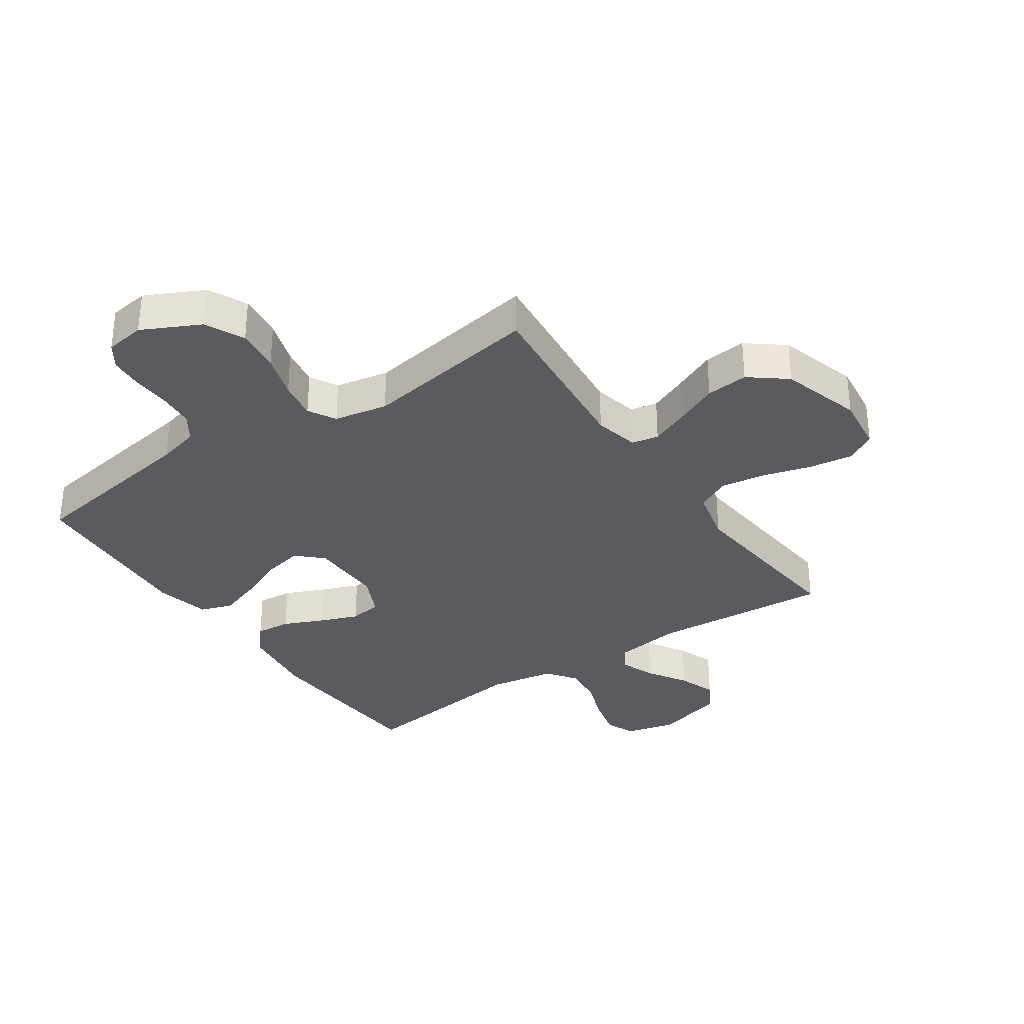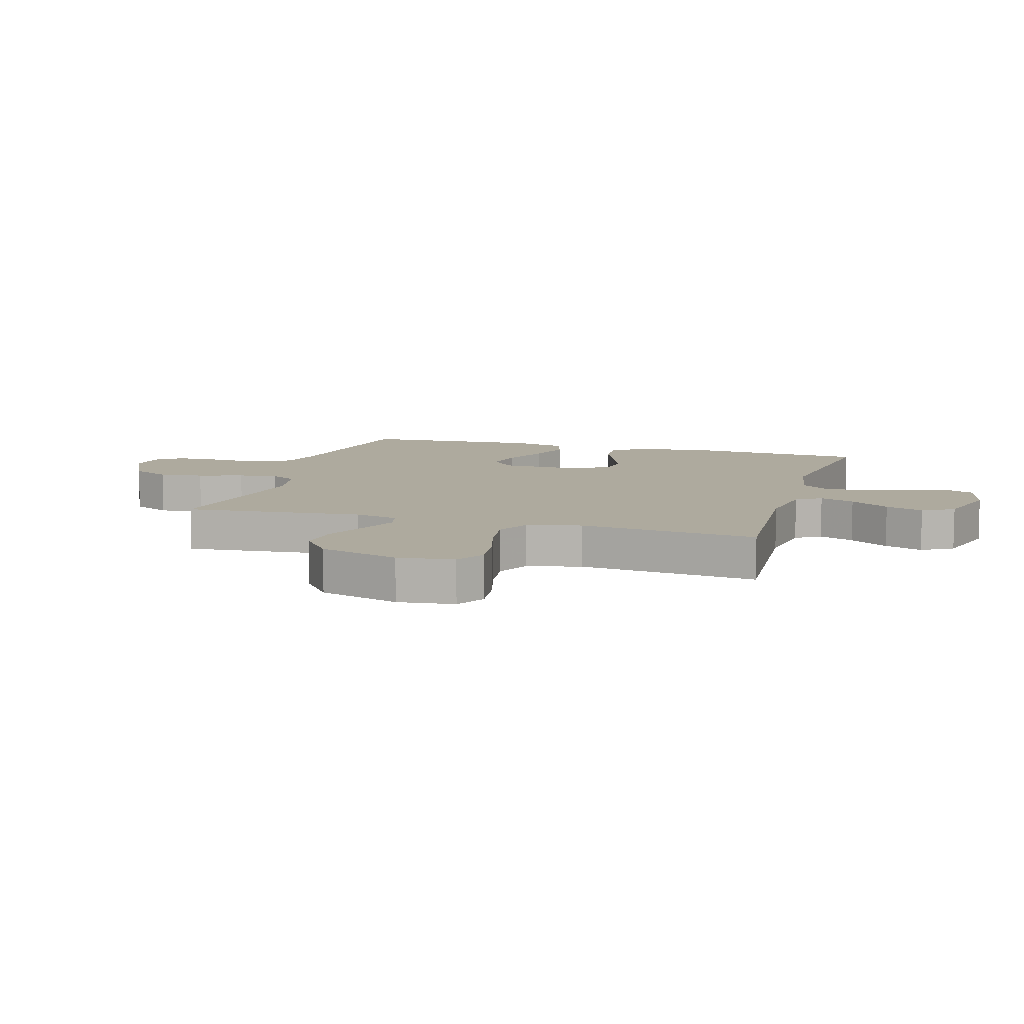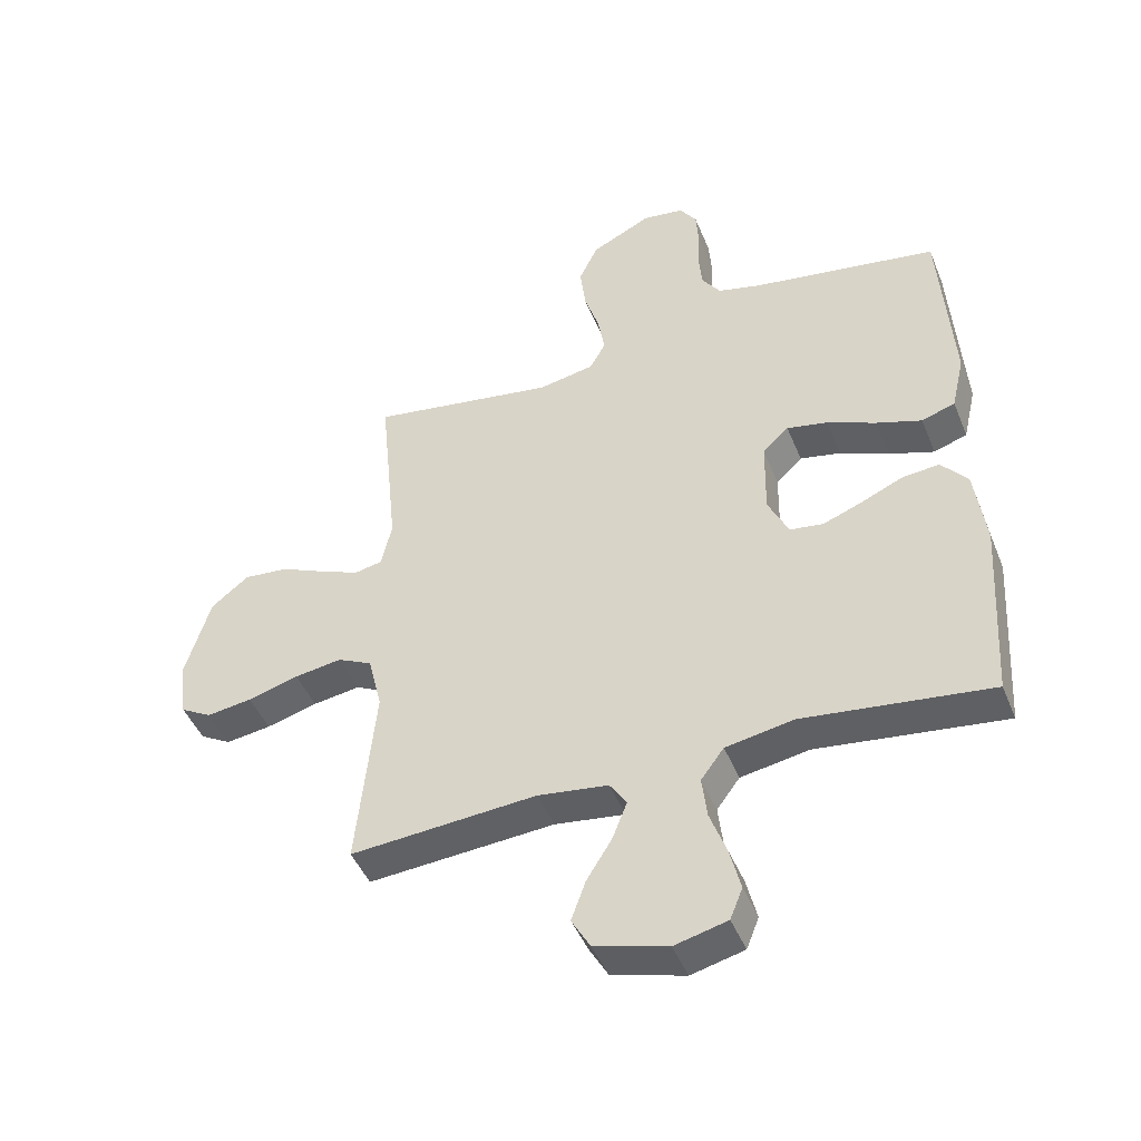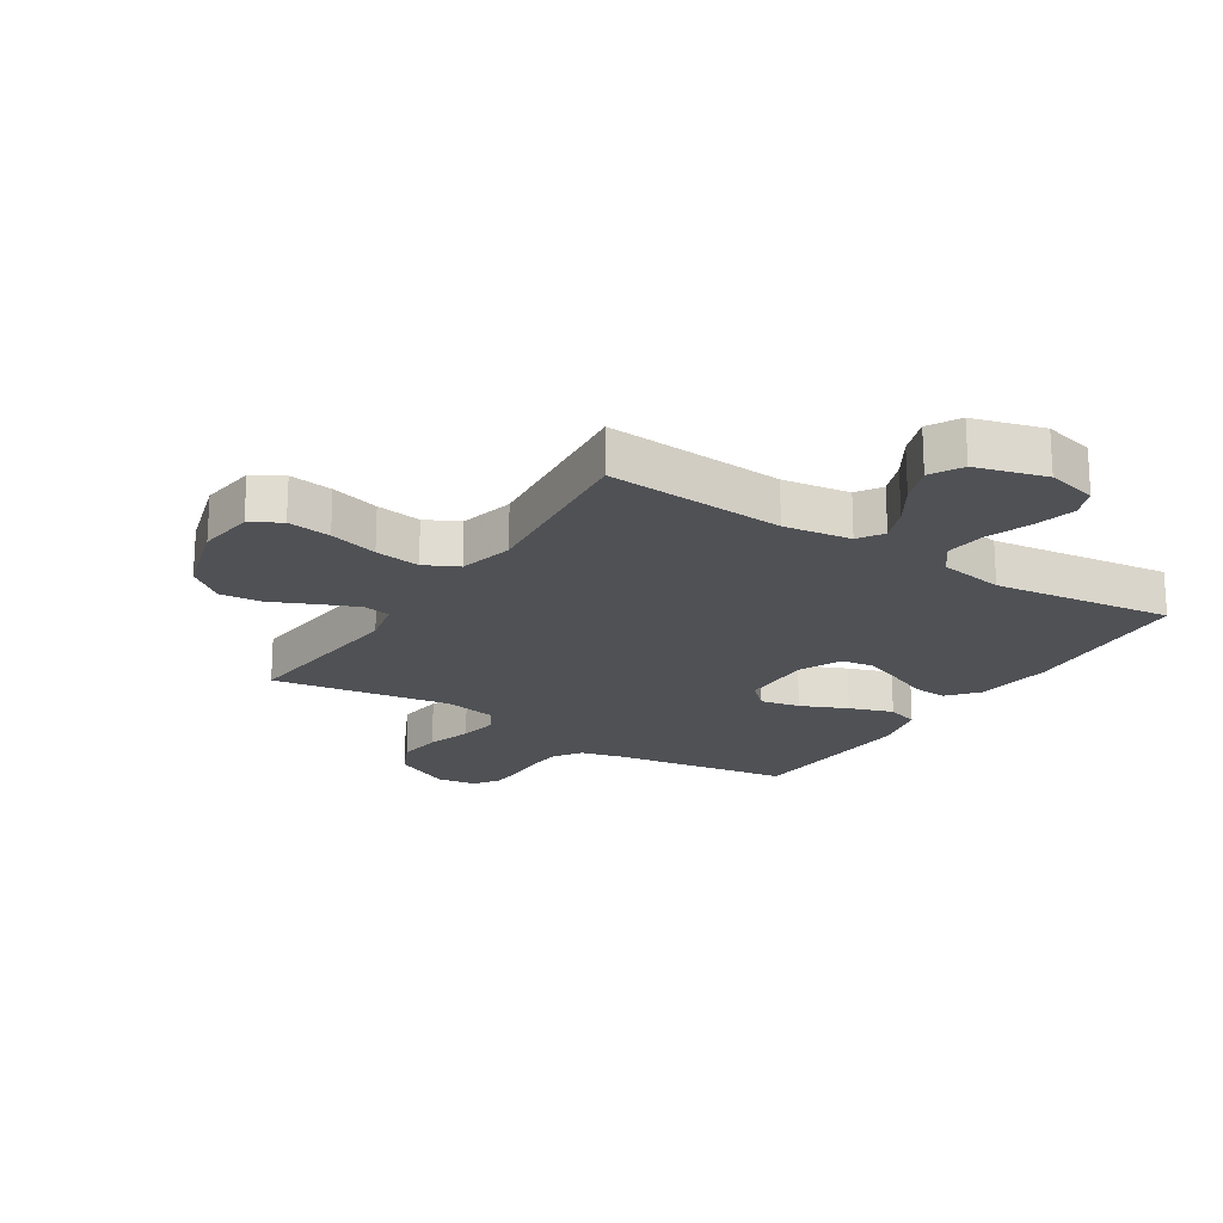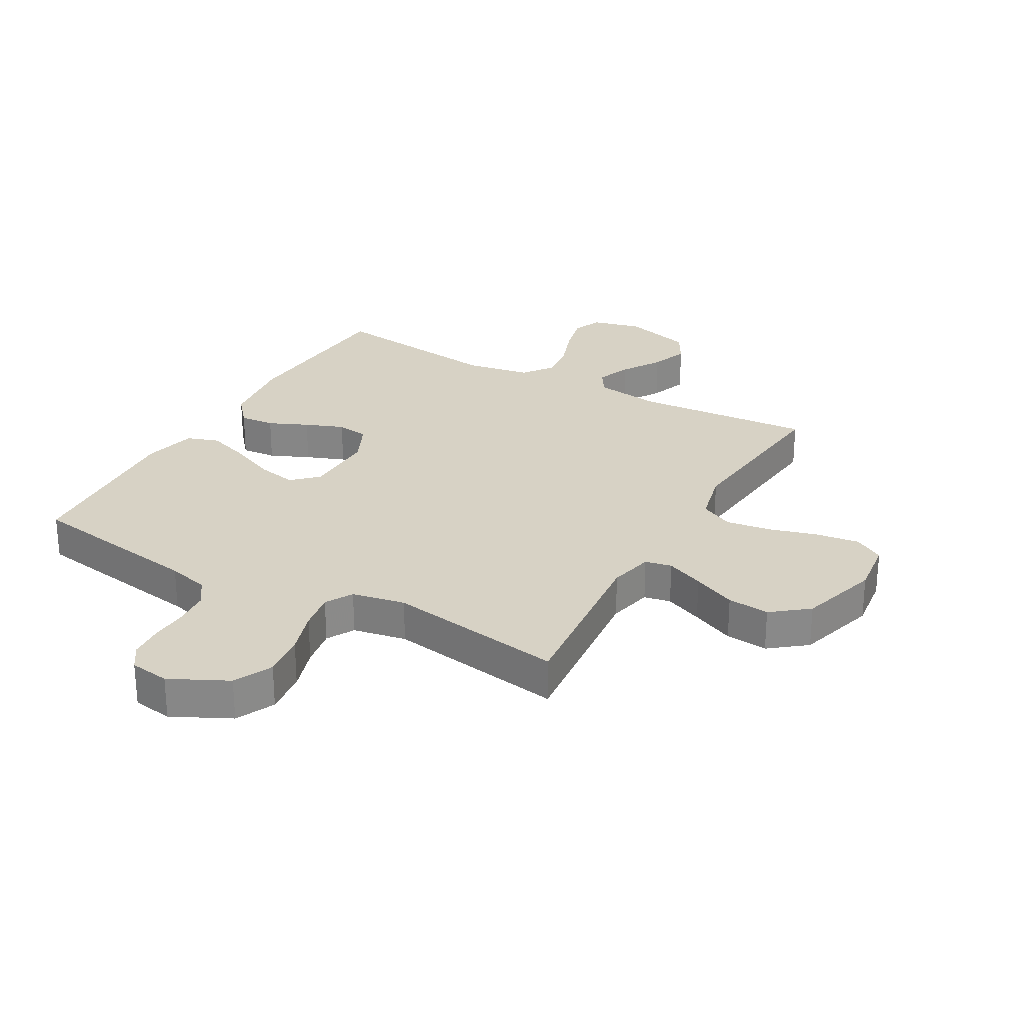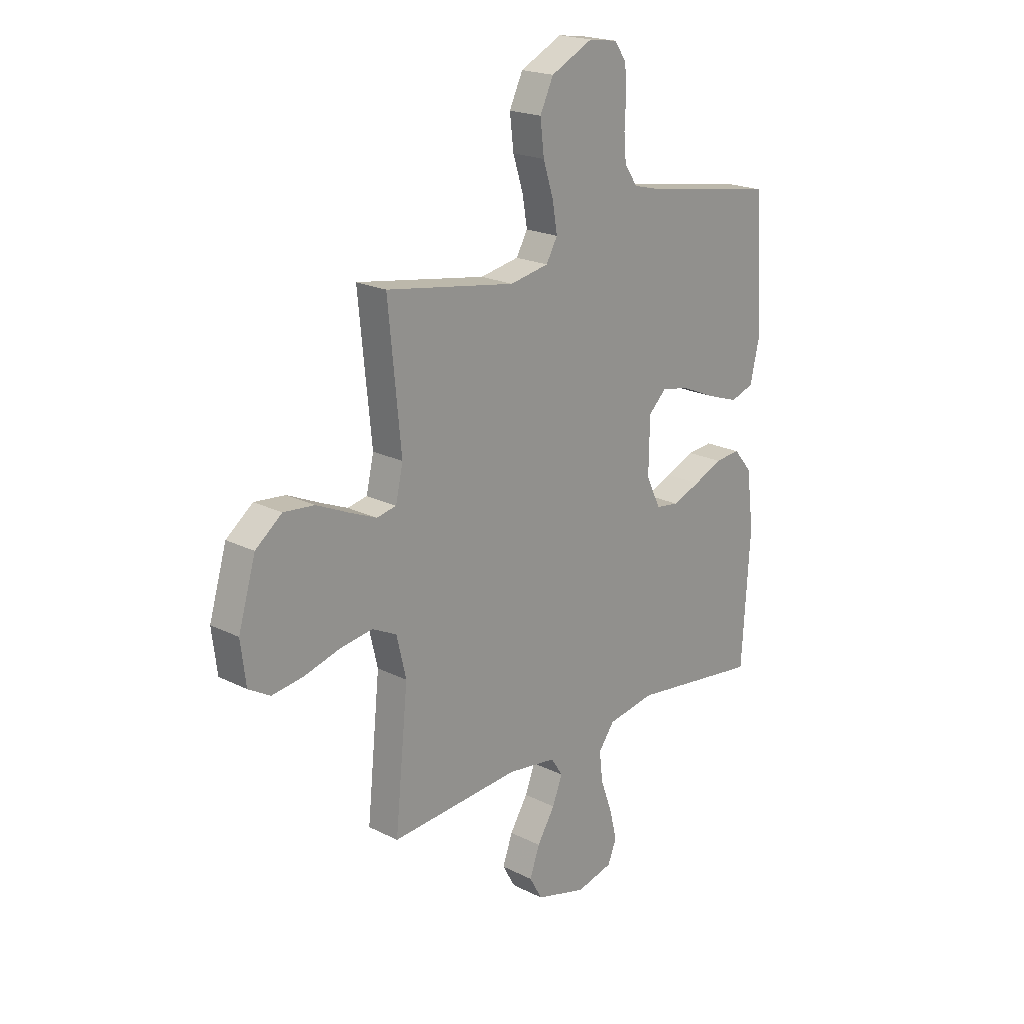
<metadata>
{"format":"obj","ext":"obj","renderer":"f3d","projection":"perspective","resolution":1024,"background":"white","views":[{"elev":-32.8,"azim":34.3,"up":"+Y"},{"elev":9.2,"azim":106.6,"up":"+Y"},{"elev":-45.9,"azim":-158.6,"up":"+Z"},{"elev":-20.1,"azim":147.4,"up":"+Y"},{"elev":27.2,"azim":29.4,"up":"+Y"},{"elev":20.5,"azim":132.4,"up":"+Z"}]}
</metadata>
<code>
v 0.5 0.07 -0.5
v 0.2 0.07 -0.479
v 0.087 0.07 -0.495
v 0.06 0.07 -0.537
v 0.083 0.07 -0.596
v 0.124 0.07 -0.662
v 0.147 0.07 -0.726
v 0.117 0.07 -0.779
v 0 0.07 -0.812
v -0.085 0.07 -0.791
v -0.105 0.07 -0.741
v -0.088 0.07 -0.672
v -0.061 0.07 -0.598
v -0.053 0.07 -0.53
v -0.09 0.07 -0.48
v -0.2 0.07 -0.461
v -0.5 0.07 -0.5
v -0.519 0.07 -0.2
v -0.502 0.07 -0.069
v -0.46 0.07 -0.019
v -0.401 0.07 -0.024
v -0.335 0.07 -0.053
v -0.27 0.07 -0.078
v -0.216 0.07 -0.07
v -0.183 0.07 0
v -0.185 0.07 0.124
v -0.227 0.07 0.164
v -0.293 0.07 0.15
v -0.371 0.07 0.116
v -0.444 0.07 0.091
v -0.498 0.07 0.109
v -0.519 0.07 0.2
v -0.5 0.07 0.5
v -0.2 0.07 0.549
v -0.13 0.07 0.567
v -0.1 0.07 0.611
v -0.095 0.07 0.67
v -0.098 0.07 0.735
v -0.094 0.07 0.792
v -0.067 0.07 0.832
v 0 0.07 0.842
v 0.097 0.07 0.794
v 0.128 0.07 0.729
v 0.119 0.07 0.654
v 0.095 0.07 0.579
v 0.084 0.07 0.514
v 0.11 0.07 0.468
v 0.2 0.07 0.451
v 0.5 0.07 0.5
v 0.47 0.07 0.2
v 0.487 0.07 0.125
v 0.532 0.07 0.116
v 0.596 0.07 0.143
v 0.669 0.07 0.176
v 0.74 0.07 0.183
v 0.801 0.07 0.135
v 0.841 0.07 0
v 0.829 0.07 -0.095
v 0.779 0.07 -0.124
v 0.706 0.07 -0.114
v 0.624 0.07 -0.091
v 0.548 0.07 -0.08
v 0.492 0.07 -0.108
v 0.47 0.07 -0.2
v 0.5 0 -0.5
v 0.2 0 -0.479
v 0.087 0 -0.495
v 0.06 0 -0.537
v 0.083 0 -0.596
v 0.124 0 -0.662
v 0.147 0 -0.726
v 0.117 0 -0.779
v 0 0 -0.812
v -0.085 0 -0.791
v -0.105 0 -0.741
v -0.088 0 -0.672
v -0.061 0 -0.598
v -0.053 0 -0.53
v -0.09 0 -0.48
v -0.2 0 -0.461
v -0.5 0 -0.5
v -0.519 0 -0.2
v -0.502 0 -0.069
v -0.46 0 -0.019
v -0.401 0 -0.024
v -0.335 0 -0.053
v -0.27 0 -0.078
v -0.216 0 -0.07
v -0.183 0 0
v -0.185 0 0.124
v -0.227 0 0.164
v -0.293 0 0.15
v -0.371 0 0.116
v -0.444 0 0.091
v -0.498 0 0.109
v -0.519 0 0.2
v -0.5 0 0.5
v -0.2 0 0.549
v -0.13 0 0.567
v -0.1 0 0.611
v -0.095 0 0.67
v -0.098 0 0.735
v -0.094 0 0.792
v -0.067 0 0.832
v 0 0 0.842
v 0.097 0 0.794
v 0.128 0 0.729
v 0.119 0 0.654
v 0.095 0 0.579
v 0.084 0 0.514
v 0.11 0 0.468
v 0.2 0 0.451
v 0.5 0 0.5
v 0.47 0 0.2
v 0.487 0 0.125
v 0.532 0 0.116
v 0.596 0 0.143
v 0.669 0 0.176
v 0.74 0 0.183
v 0.801 0 0.135
v 0.841 0 0
v 0.829 0 -0.095
v 0.779 0 -0.124
v 0.706 0 -0.114
v 0.624 0 -0.091
v 0.548 0 -0.08
v 0.492 0 -0.108
v 0.47 0 -0.2
f 59 60 61
f 58 59 61
f 57 58 61
f 56 57 61
f 55 56 61
f 54 55 61
f 53 54 61
f 52 53 61 62
f 51 52 62 63
f 48 49 50
f 51 63 64
f 50 51 64
f 48 50 64
f 47 48 64
f 43 44 45
f 42 43 45
f 41 42 45
f 40 41 45
f 39 40 45
f 38 39 45
f 37 38 45
f 36 37 45 46
f 64 1 2
f 47 64 2
f 46 47 2
f 36 46 2
f 35 36 2
f 32 33 34
f 31 32 34
f 30 31 34
f 29 30 34
f 28 29 34
f 20 21 22
f 19 20 22
f 18 19 22
f 17 18 22
f 16 17 22
f 15 16 22 23
f 14 15 23 24
f 11 12 13
f 10 11 13
f 9 10 13
f 8 9 13
f 7 8 13
f 6 7 13
f 5 6 13
f 4 5 13 14
f 14 24 25
f 4 14 25
f 3 4 25
f 27 28 34 35
f 26 27 35
f 25 26 35
f 3 25 35
f 2 3 35
f 125 124 123
f 125 123 122
f 125 122 121
f 125 121 120
f 125 120 119
f 125 119 118
f 125 118 117
f 126 125 117 116
f 127 126 116 115
f 114 113 112
f 128 127 115
f 128 115 114
f 128 114 112
f 128 112 111
f 109 108 107
f 109 107 106
f 109 106 105
f 109 105 104
f 109 104 103
f 109 103 102
f 109 102 101
f 110 109 101 100
f 66 65 128
f 66 128 111
f 66 111 110
f 66 110 100
f 66 100 99
f 98 97 96
f 98 96 95
f 98 95 94
f 98 94 93
f 98 93 92
f 86 85 84
f 86 84 83
f 86 83 82
f 86 82 81
f 86 81 80
f 87 86 80 79
f 88 87 79 78
f 77 76 75
f 77 75 74
f 77 74 73
f 77 73 72
f 77 72 71
f 77 71 70
f 77 70 69
f 78 77 69 68
f 89 88 78
f 89 78 68
f 89 68 67
f 99 98 92 91
f 99 91 90
f 99 90 89
f 99 89 67
f 99 67 66
f 1 65 66 2
f 2 66 67 3
f 3 67 68 4
f 4 68 69 5
f 5 69 70 6
f 6 70 71 7
f 7 71 72 8
f 8 72 73 9
f 9 73 74 10
f 10 74 75 11
f 11 75 76 12
f 12 76 77 13
f 13 77 78 14
f 14 78 79 15
f 15 79 80 16
f 16 80 81 17
f 17 81 82 18
f 18 82 83 19
f 19 83 84 20
f 20 84 85 21
f 21 85 86 22
f 22 86 87 23
f 23 87 88 24
f 24 88 89 25
f 25 89 90 26
f 26 90 91 27
f 27 91 92 28
f 28 92 93 29
f 29 93 94 30
f 30 94 95 31
f 31 95 96 32
f 32 96 97 33
f 33 97 98 34
f 34 98 99 35
f 35 99 100 36
f 36 100 101 37
f 37 101 102 38
f 38 102 103 39
f 39 103 104 40
f 40 104 105 41
f 41 105 106 42
f 42 106 107 43
f 43 107 108 44
f 44 108 109 45
f 45 109 110 46
f 46 110 111 47
f 47 111 112 48
f 48 112 113 49
f 49 113 114 50
f 50 114 115 51
f 51 115 116 52
f 52 116 117 53
f 53 117 118 54
f 54 118 119 55
f 55 119 120 56
f 56 120 121 57
f 57 121 122 58
f 58 122 123 59
f 59 123 124 60
f 60 124 125 61
f 61 125 126 62
f 62 126 127 63
f 63 127 128 64
f 64 128 65 1

</code>
